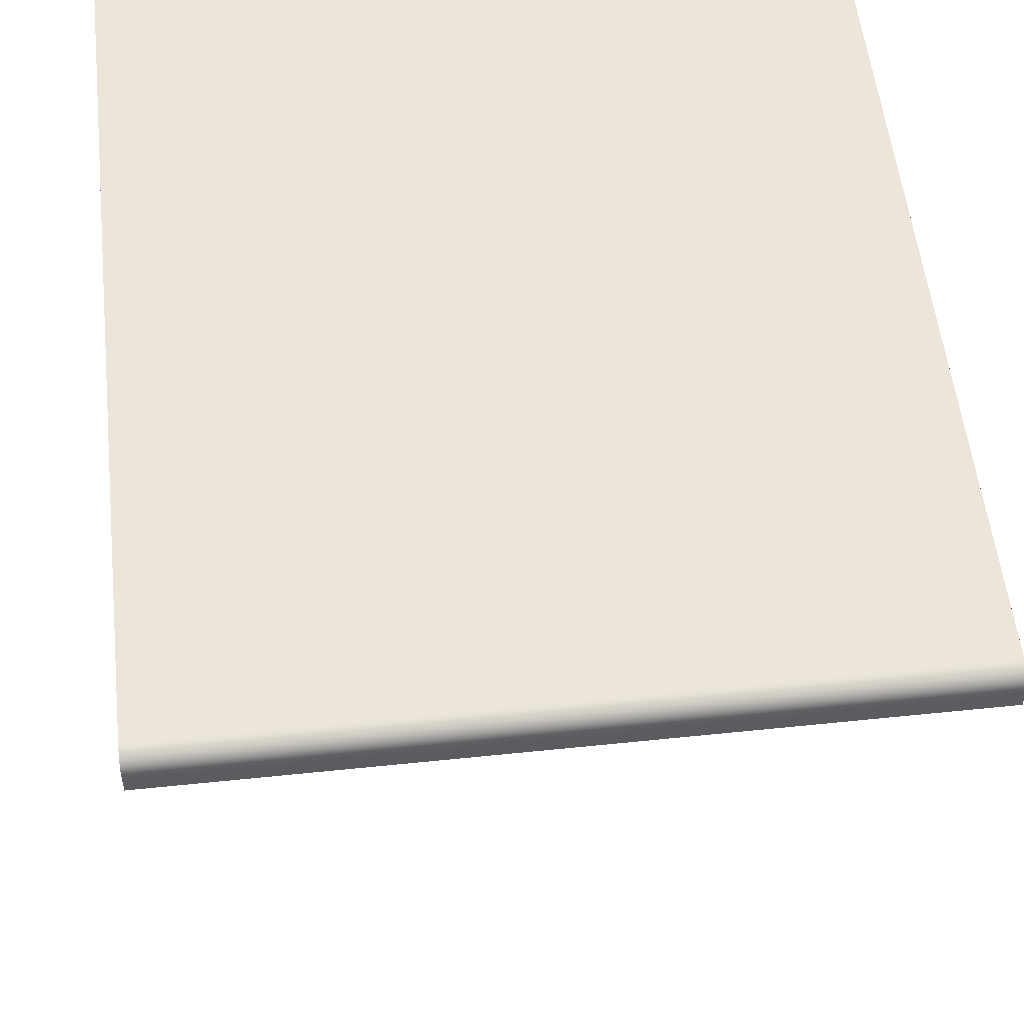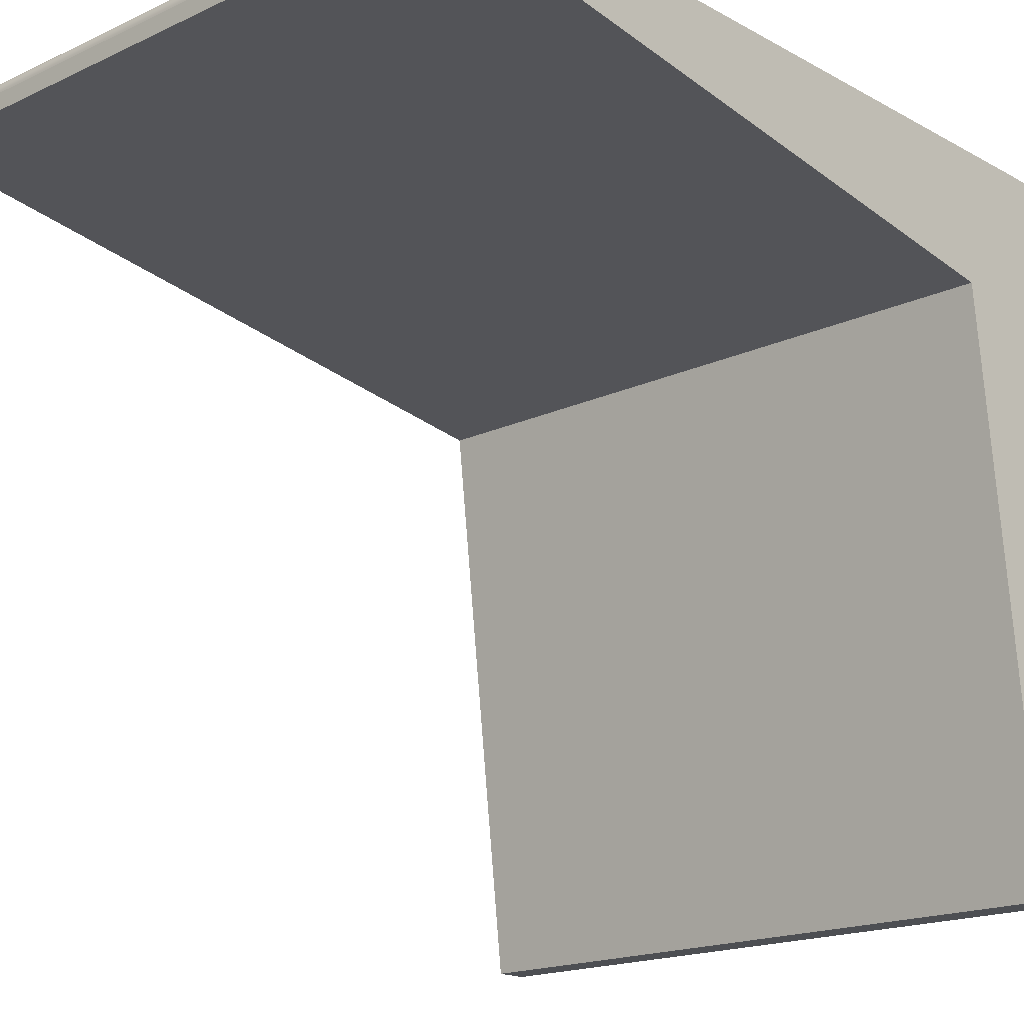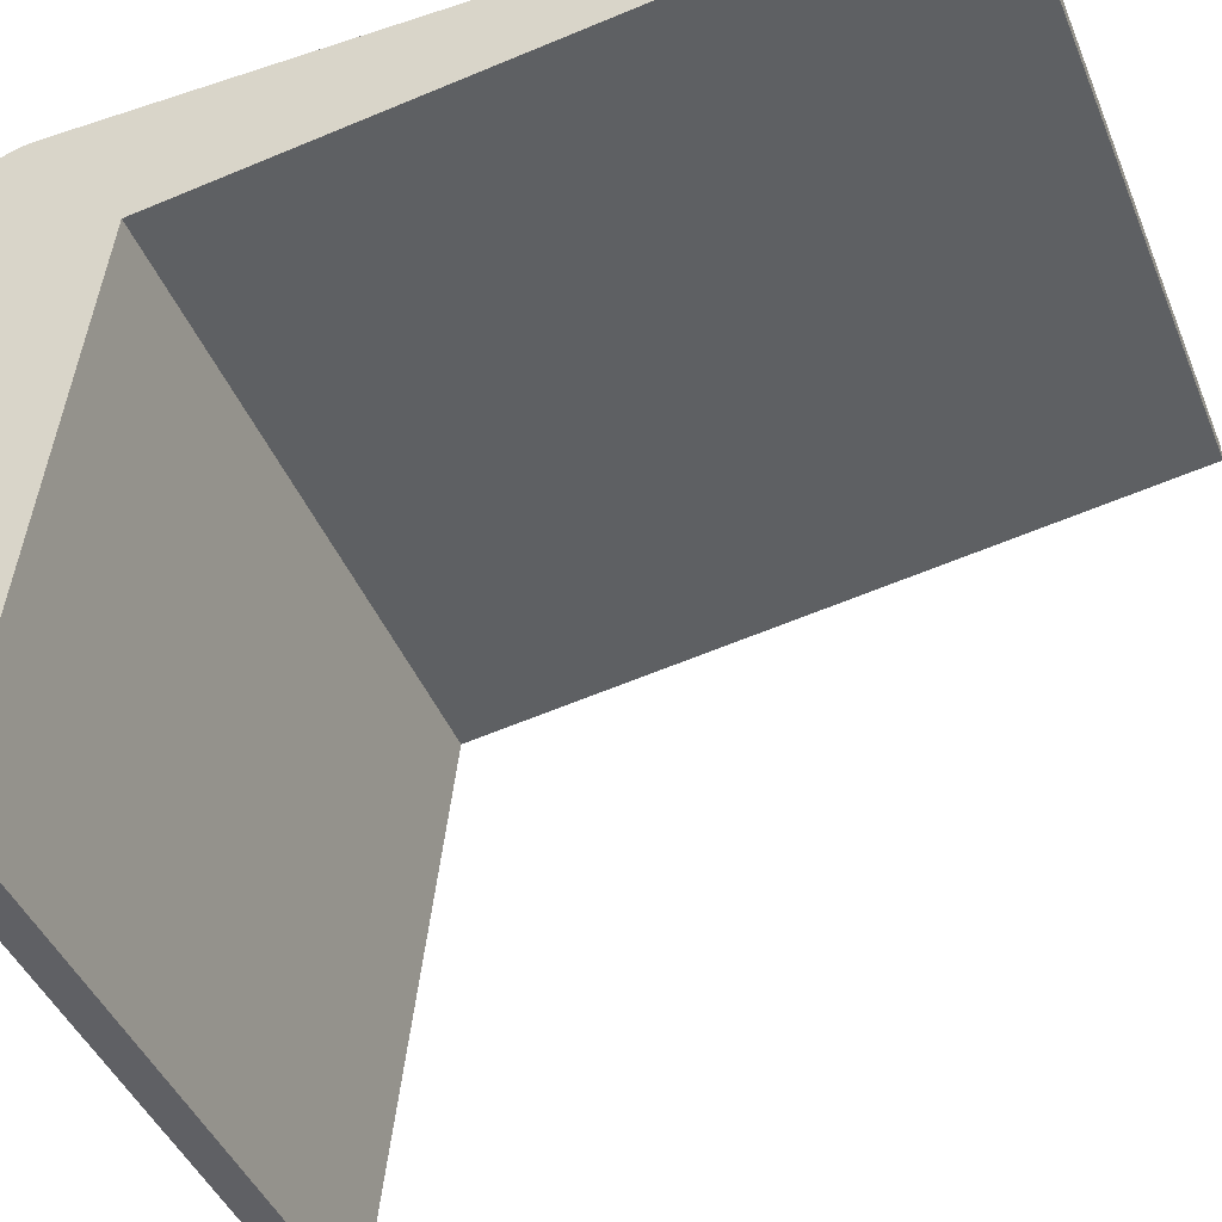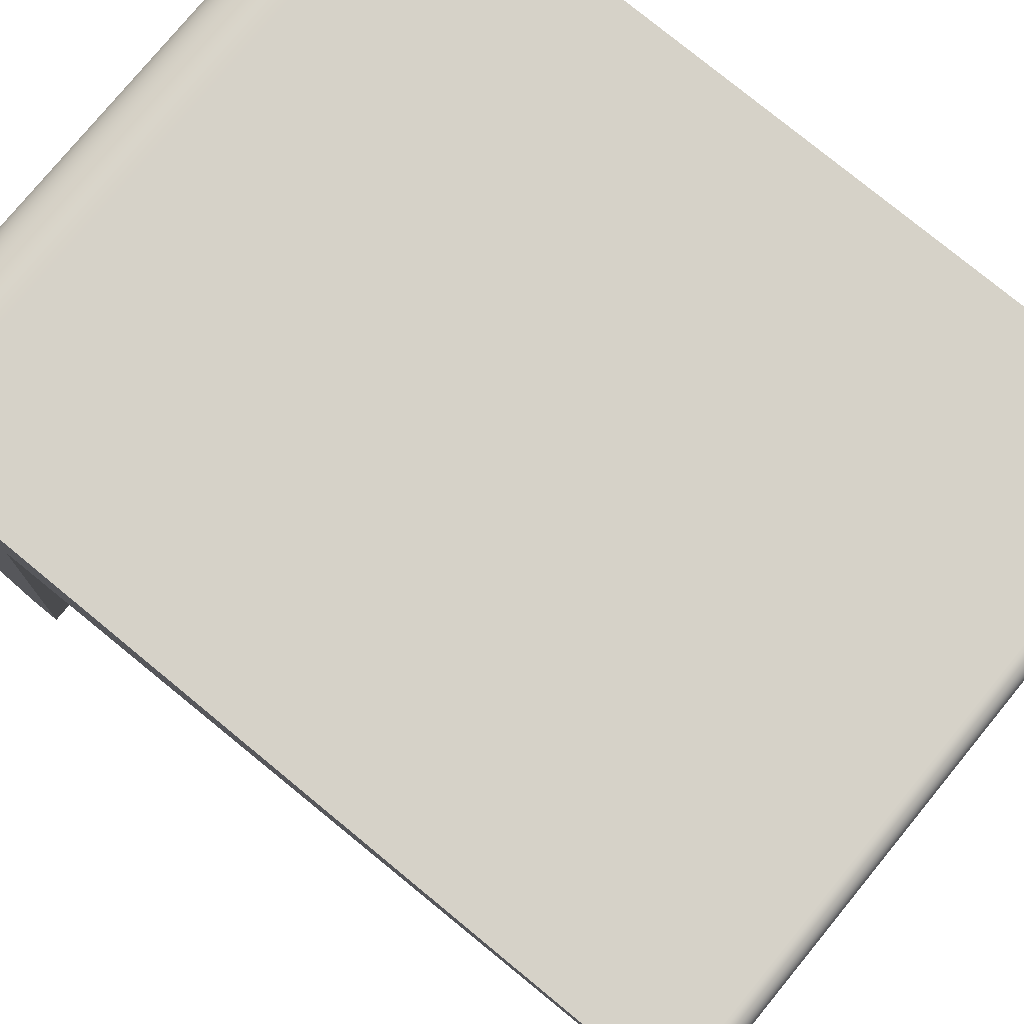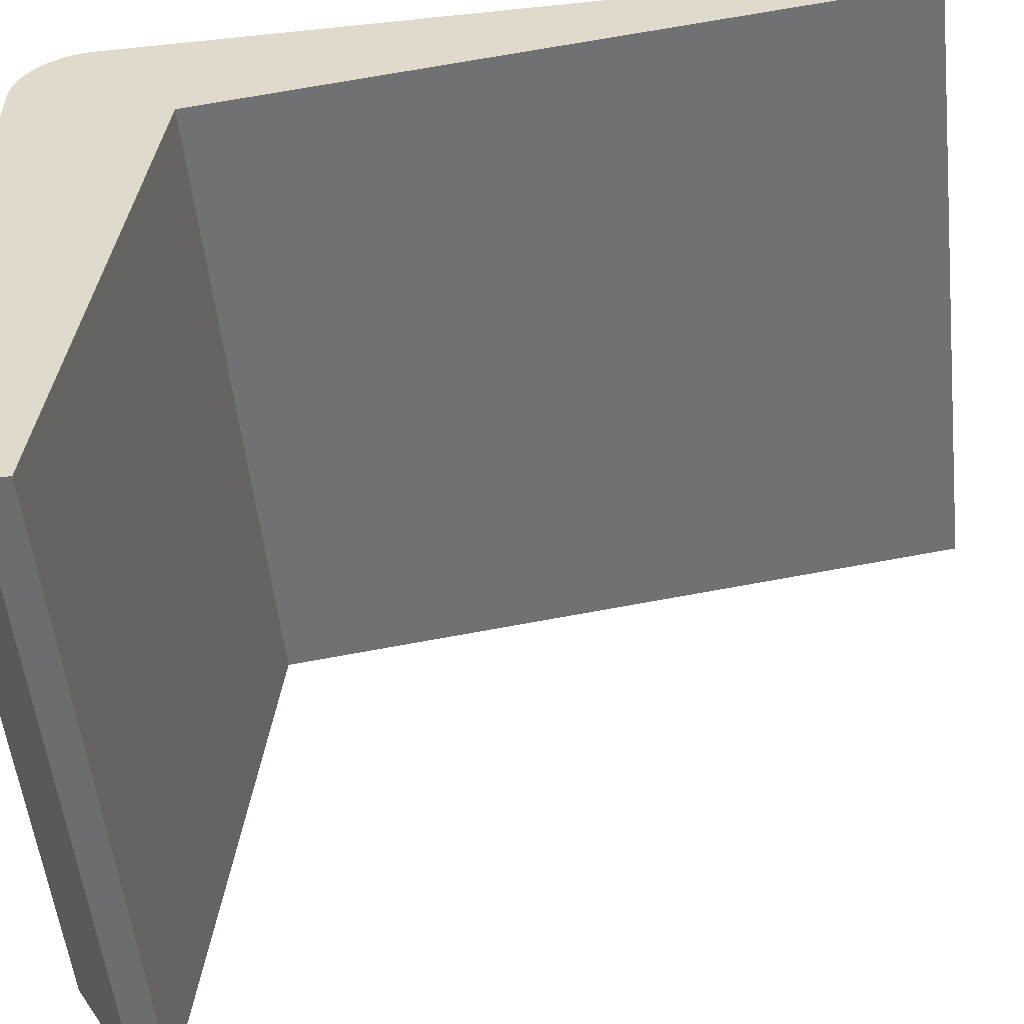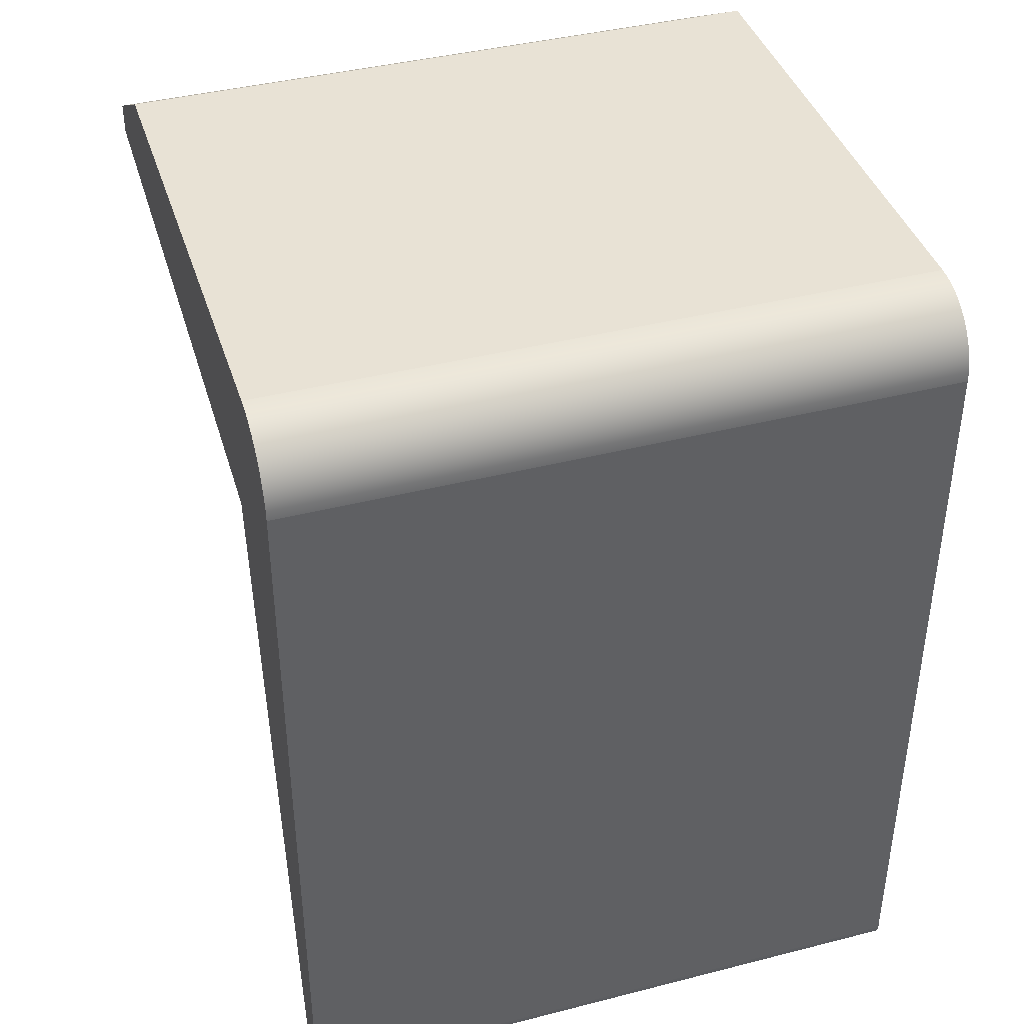
<metadata>
{"format":"obj","ext":"obj","renderer":"f3d","projection":"perspective","resolution":1024,"background":"white","views":[{"elev":54.5,"azim":173.7,"up":"+Y"},{"elev":-17.7,"azim":-137.3,"up":"+Y"},{"elev":-43.2,"azim":111.3,"up":"+Y"},{"elev":77.9,"azim":129.4,"up":"+Y"},{"elev":-53.9,"azim":96.3,"up":"+Y"},{"elev":40.8,"azim":162.7,"up":"+Z"}]}
</metadata>
<code>
o Group3/mesh4/mesh4-geometry#mesh4-geometry
v -0.1508 0.3812 0.2508
v 0.1293 0.3819 0.2516
v 0.1293 0.3812 0.2508
v -0.1508 0.3819 0.2516
v 0.1293 0.3257 0.5516
v 0.1293 0.3805 0.2502
v -0.1508 0.3257 0.5516
v 0.1293 0.3824 0.2524
v -0.1508 0.3805 0.2502
v -0.1508 0.3824 0.2524
v 0.1293 0.3797 0.2496
v 0.1293 0.3829 0.2533
v -0.1508 0.3797 0.2496
v -0.1508 0.3829 0.2533
v 0.1293 0.3788 0.2492
v 0.1293 0.3832 0.2542
v -0.1508 0.3788 0.2492
v -0.1508 0.3832 0.2542
v 0.1293 0.3779 0.2489
v 0.1293 0.3834 0.2551
v -0.1508 0.3779 0.2489
v -0.1508 0.3834 0.2551
v 0.1293 0.3769 0.2487
v 0.1293 0.3834 0.2561
v -0.1508 0.3769 0.2487
v -0.1508 0.3834 0.2561
v 0.1293 0.3685 0.2486
v 0.1293 0.3834 0.5904
v -0.1508 0.3759 0.2486
v -0.1508 0.3834 0.5904
v 0.1293 0.3759 0.2486
v 0.1293 0.08385 0.5799
v -0.1508 0.3685 0.2486
v -0.1508 0.08385 0.5799
v 0.1293 0.08385 0.5934
v -0.1508 0.08385 0.5934
v 0.1293 0.3831 0.5945
v -0.1508 0.3831 0.5945
v 0.1293 0.1334 0.6221
v -0.1508 0.1334 0.6221
v 0.1293 0.3823 0.5986
v -0.1508 0.3823 0.5986
v 0.1293 0.381 0.6025
v 0.1293 0.3517 0.6221
v -0.1508 0.381 0.6025
v 0.1293 0.3792 0.6063
v -0.1508 0.3517 0.6221
v 0.1293 0.3558 0.6219
v -0.1508 0.3792 0.6063
v 0.1293 0.3769 0.6097
v -0.1508 0.3558 0.6219
v 0.1293 0.3599 0.6211
v -0.1508 0.3769 0.6097
v 0.1293 0.3741 0.6128
v -0.1508 0.3599 0.6211
v 0.1293 0.3638 0.6197
v -0.1508 0.3741 0.6128
v 0.1293 0.371 0.6156
v -0.1508 0.3638 0.6197
v 0.1293 0.3675 0.6179
v -0.1508 0.371 0.6156
v -0.1508 0.3675 0.6179
f 1 2 3
f 2 1 4
f 5 3 2
f 6 1 3
f 1 7 4
f 4 8 2
f 5 6 3
f 5 2 8
f 1 6 9
f 9 7 1
f 4 7 10
f 8 4 10
f 5 11 6
f 5 8 12
f 11 9 6
f 13 7 9
f 10 7 14
f 10 12 8
f 5 15 11
f 5 12 16
f 9 11 13
f 17 7 13
f 14 7 18
f 12 10 14
f 5 19 15
f 15 13 11
f 14 16 12
f 5 16 20
f 21 7 17
f 13 15 17
f 18 7 22
f 16 14 18
f 5 23 19
f 19 17 15
f 18 20 16
f 5 20 24
f 25 7 21
f 17 19 21
f 22 7 26
f 20 18 22
f 27 23 5
f 23 21 19
f 22 24 20
f 5 24 28
f 29 7 25
f 21 23 25
f 26 7 30
f 24 22 26
f 23 27 31
f 7 27 5
f 26 28 24
f 5 28 32
f 7 29 33
f 25 31 29
f 31 25 23
f 30 7 34
f 28 26 30
f 27 29 31
f 27 7 33
f 5 34 7
f 32 28 35
f 34 5 32
f 29 27 33
f 30 34 36
f 30 37 28
f 35 28 37
f 36 32 35
f 32 36 34
f 30 36 38
f 37 30 38
f 35 37 39
f 39 36 35
f 38 36 40
f 38 41 37
f 39 37 41
f 36 39 40
f 38 40 42
f 41 38 42
f 39 41 43
f 44 40 39
f 42 40 45
f 42 43 41
f 39 43 46
f 40 44 47
f 39 48 44
f 45 40 49
f 43 42 45
f 45 46 43
f 39 46 50
f 48 47 44
f 51 40 47
f 39 52 48
f 49 40 53
f 46 45 49
f 49 50 46
f 39 50 54
f 47 48 51
f 55 40 51
f 39 56 52
f 52 51 48
f 53 40 57
f 50 49 53
f 53 54 50
f 39 54 58
f 59 40 55
f 51 52 55
f 39 60 56
f 56 55 52
f 57 40 61
f 54 53 57
f 54 61 58
f 39 58 60
f 62 40 59
f 55 56 59
f 60 59 56
f 61 40 62
f 61 54 57
f 62 58 61
f 58 62 60
f 59 60 62
f 3 2 1
f 4 1 2
f 2 3 5
f 3 1 6
f 4 7 1
f 2 8 4
f 3 6 5
f 8 2 5
f 9 6 1
f 1 7 9
f 10 7 4
f 10 4 8
f 6 11 5
f 12 8 5
f 6 9 11
f 9 7 13
f 14 7 10
f 8 12 10
f 11 15 5
f 16 12 5
f 13 11 9
f 13 7 17
f 18 7 14
f 14 10 12
f 15 19 5
f 11 13 15
f 12 16 14
f 20 16 5
f 17 7 21
f 17 15 13
f 22 7 18
f 18 14 16
f 19 23 5
f 15 17 19
f 16 20 18
f 24 20 5
f 21 7 25
f 21 19 17
f 26 7 22
f 22 18 20
f 5 23 27
f 19 21 23
f 20 24 22
f 28 24 5
f 25 7 29
f 25 23 21
f 30 7 26
f 26 22 24
f 31 27 23
f 5 27 7
f 24 28 26
f 32 28 5
f 33 29 7
f 29 31 25
f 23 25 31
f 34 7 30
f 30 26 28
f 31 29 27
f 33 7 27
f 7 34 5
f 35 28 32
f 32 5 34
f 33 27 29
f 36 34 30
f 28 37 30
f 37 28 35
f 35 32 36
f 34 36 32
f 38 36 30
f 38 30 37
f 39 37 35
f 35 36 39
f 40 36 38
f 37 41 38
f 41 37 39
f 40 39 36
f 42 40 38
f 42 38 41
f 43 41 39
f 39 40 44
f 45 40 42
f 41 43 42
f 46 43 39
f 47 44 40
f 44 48 39
f 49 40 45
f 45 42 43
f 43 46 45
f 50 46 39
f 44 47 48
f 47 40 51
f 48 52 39
f 53 40 49
f 49 45 46
f 46 50 49
f 54 50 39
f 51 48 47
f 51 40 55
f 52 56 39
f 48 51 52
f 57 40 53
f 53 49 50
f 50 54 53
f 58 54 39
f 55 40 59
f 55 52 51
f 56 60 39
f 52 55 56
f 61 40 57
f 57 53 54
f 58 61 54
f 60 58 39
f 59 40 62
f 59 56 55
f 56 59 60
f 62 40 61
f 57 54 61
f 61 58 62
f 60 62 58
f 62 60 59

</code>
